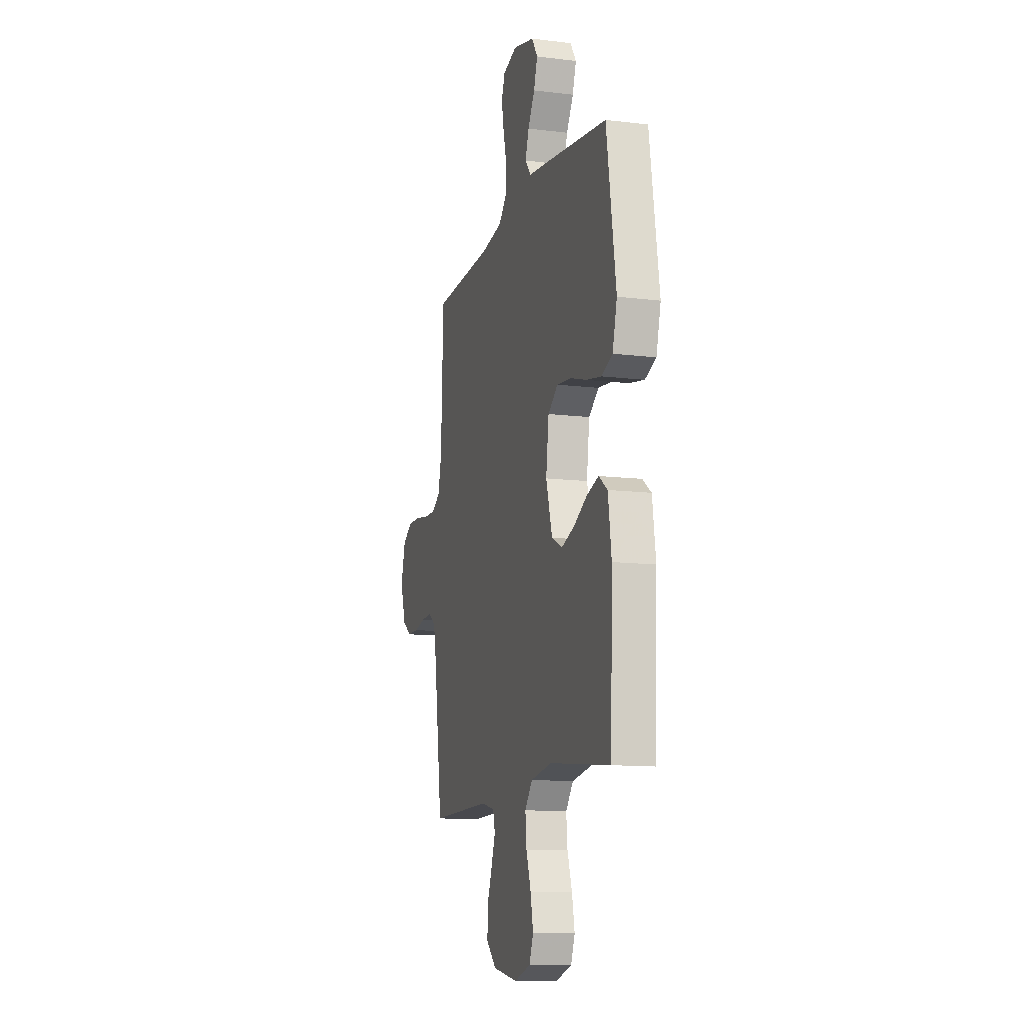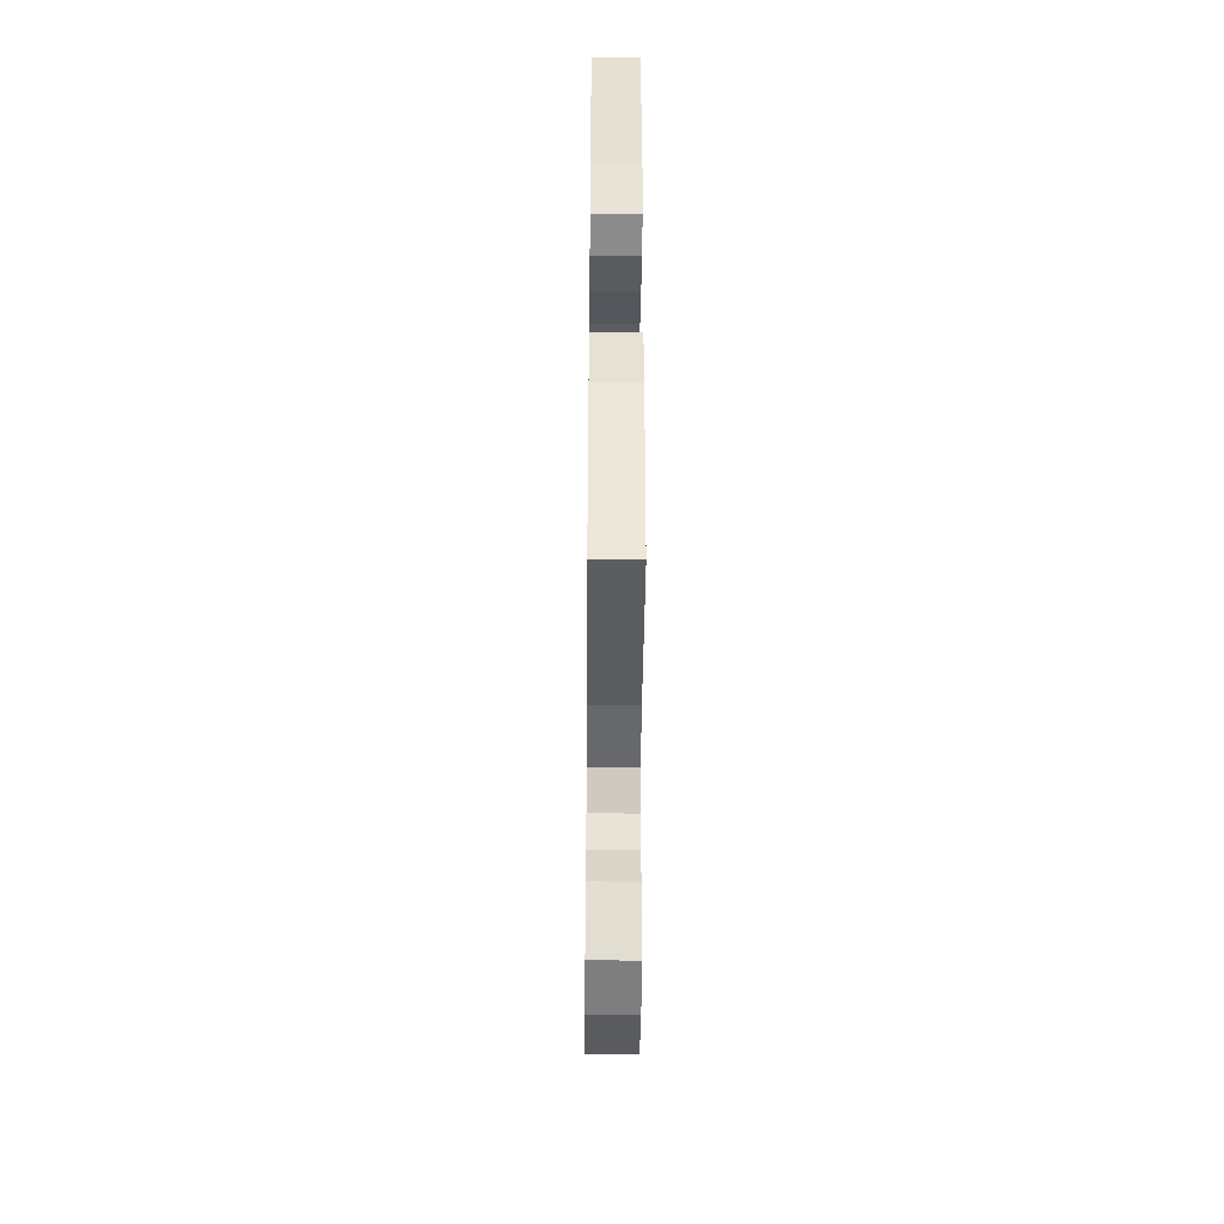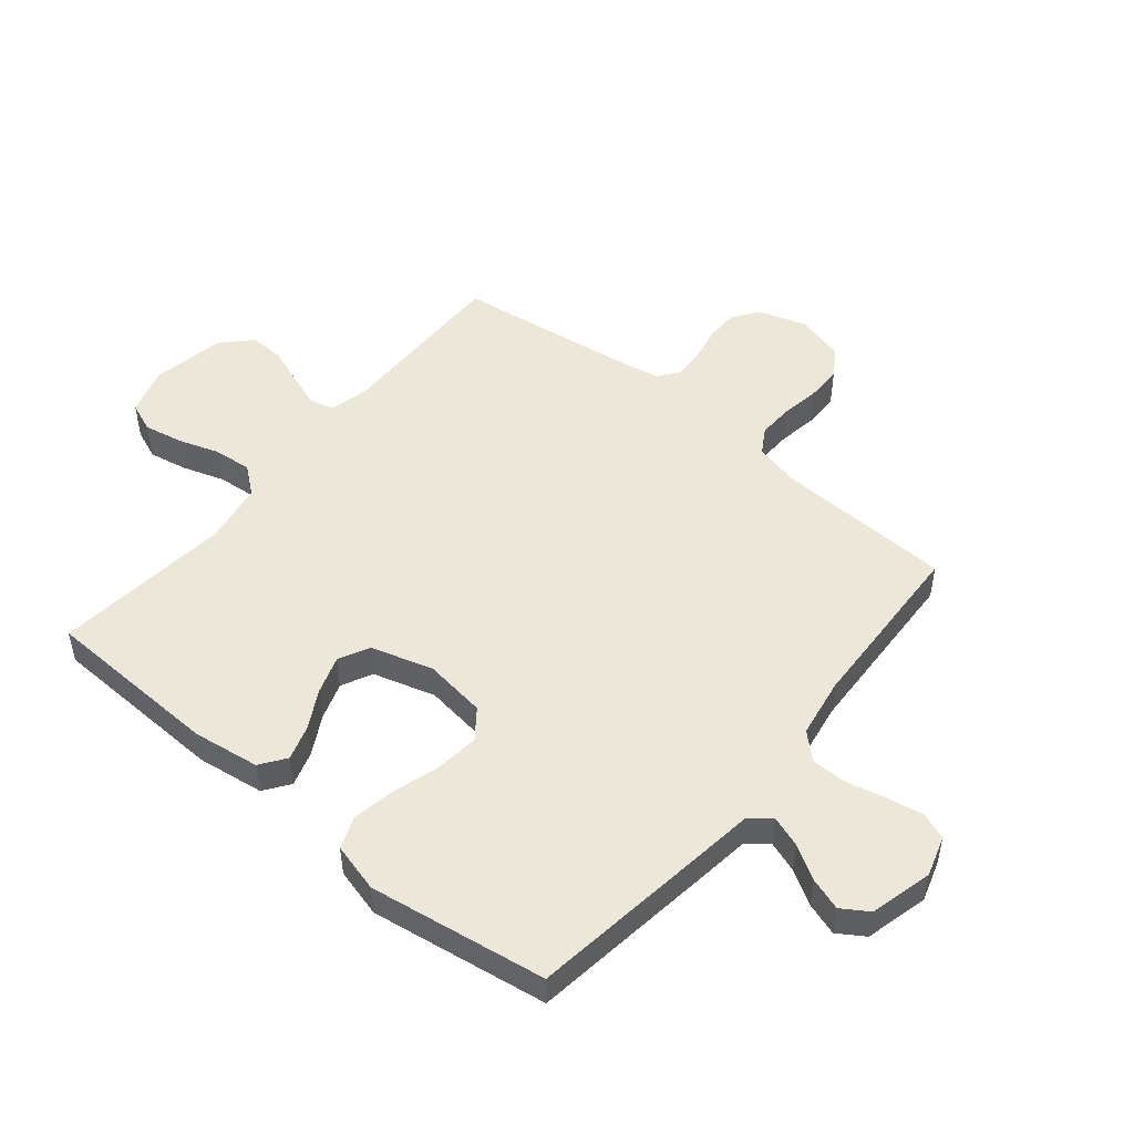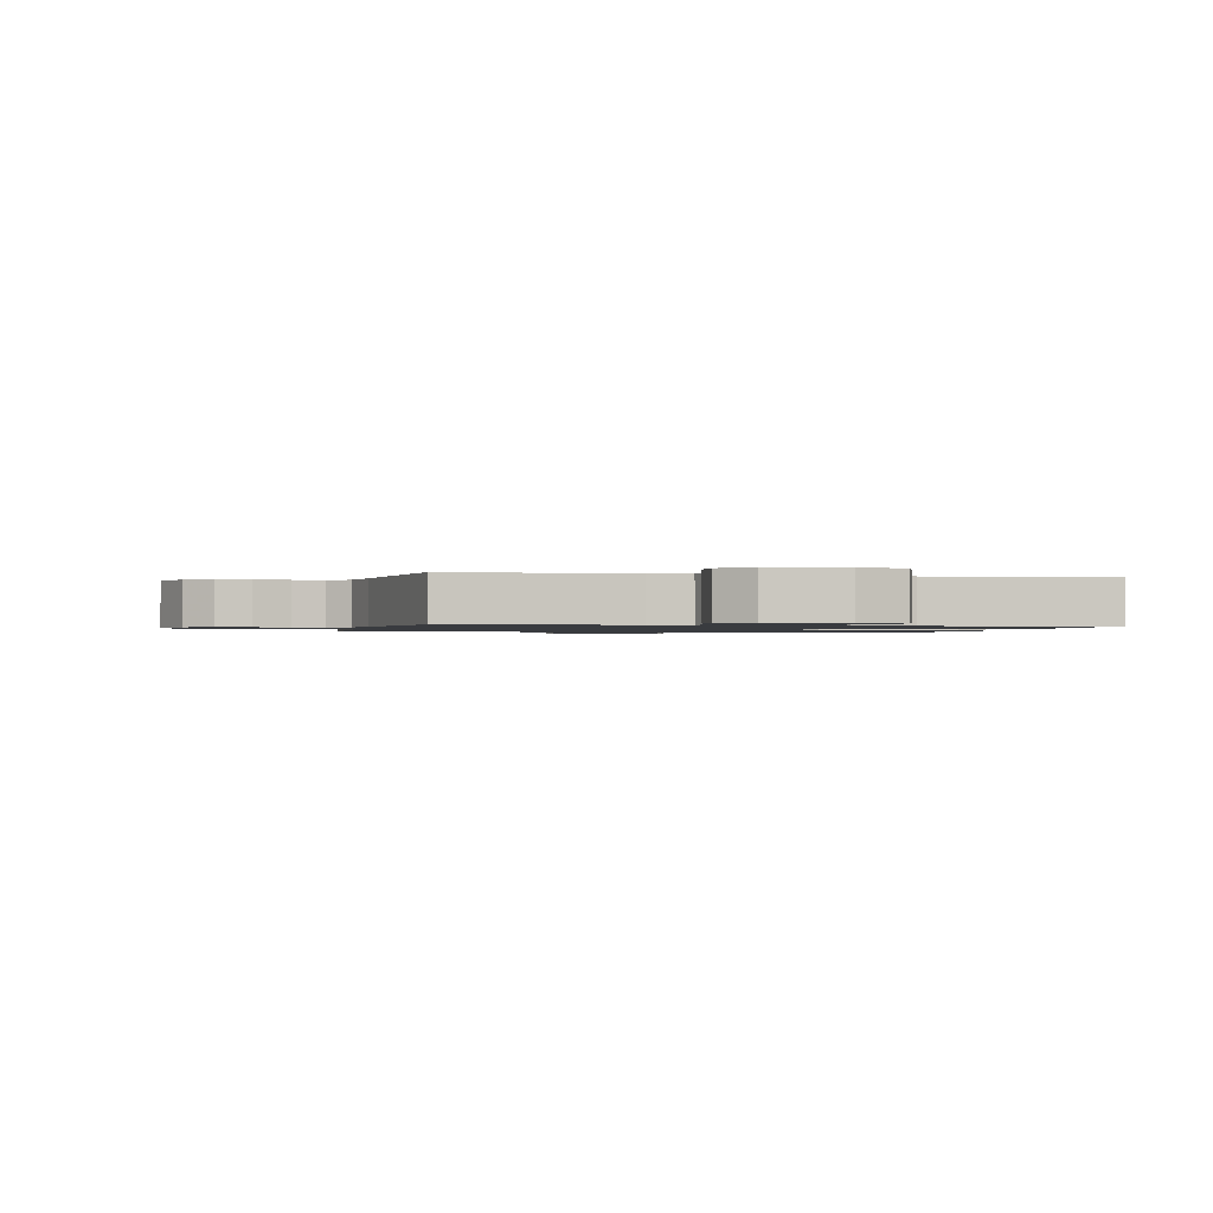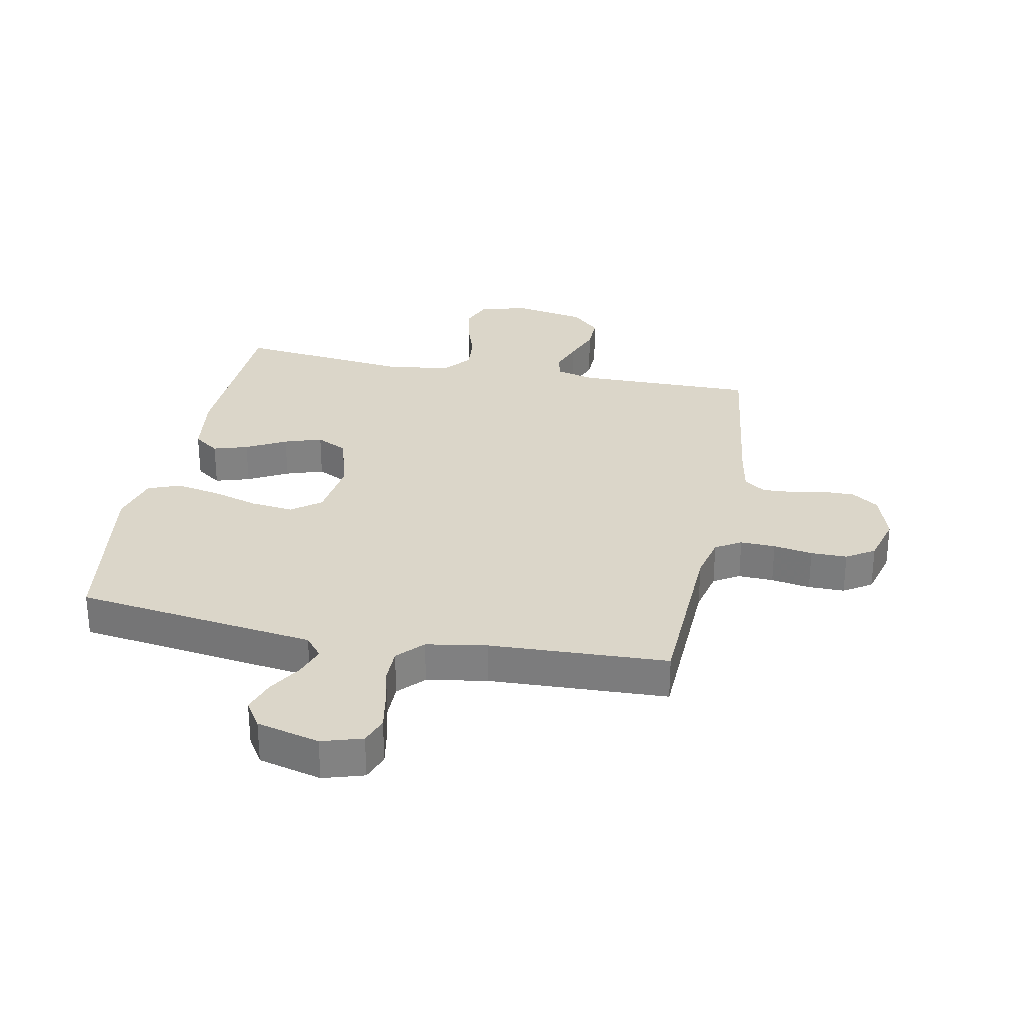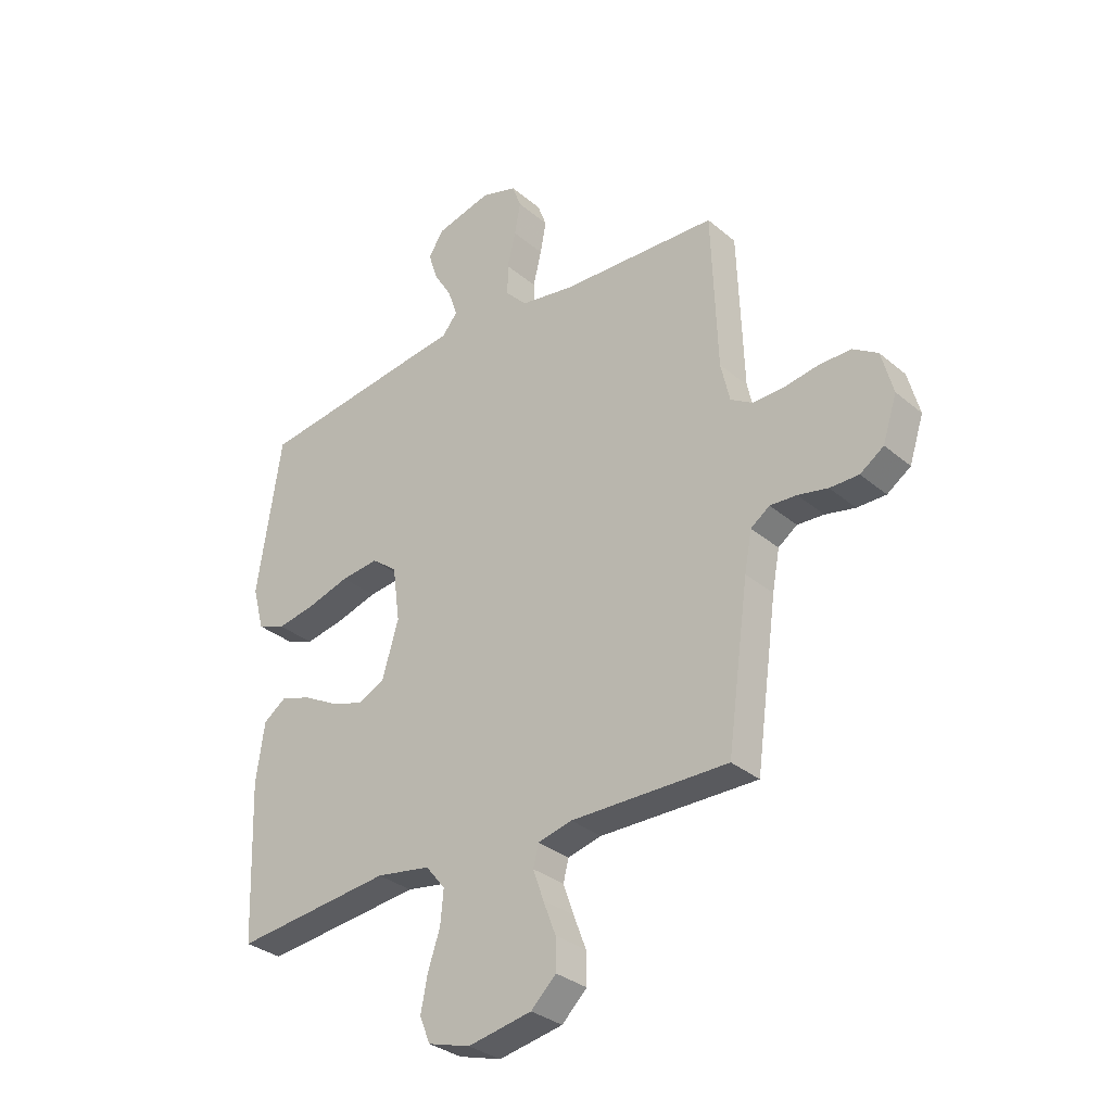
<metadata>
{"format":"obj","ext":"obj","renderer":"f3d","projection":"perspective","resolution":1024,"background":"white","views":[{"elev":-12.1,"azim":-106.2,"up":"+Z"},{"elev":-43.0,"azim":-90.5,"up":"+Z"},{"elev":50.2,"azim":-50.5,"up":"+Y"},{"elev":-1.1,"azim":167.3,"up":"+Y"},{"elev":29.7,"azim":11.3,"up":"+Y"},{"elev":-32.0,"azim":40.6,"up":"+Z"}]}
</metadata>
<code>
v -0.5 0.07 0.5
v -0.2 0.07 0.541
v -0.094 0.07 0.555
v -0.065 0.07 0.591
v -0.083 0.07 0.643
v -0.117 0.07 0.7
v -0.135 0.07 0.755
v -0.106 0.07 0.8
v 0 0.07 0.827
v 0.068 0.07 0.806
v 0.085 0.07 0.76
v 0.074 0.07 0.699
v 0.058 0.07 0.633
v 0.058 0.07 0.573
v 0.098 0.07 0.53
v 0.2 0.07 0.513
v 0.5 0.07 0.5
v 0.511 0.07 0.2
v 0.528 0.07 0.125
v 0.571 0.07 0.099
v 0.63 0.07 0.101
v 0.696 0.07 0.112
v 0.757 0.07 0.112
v 0.804 0.07 0.082
v 0.826 0.07 0
v 0.799 0.07 -0.083
v 0.754 0.07 -0.114
v 0.699 0.07 -0.114
v 0.642 0.07 -0.102
v 0.591 0.07 -0.099
v 0.555 0.07 -0.125
v 0.541 0.07 -0.2
v 0.5 0.07 -0.5
v 0.2 0.07 -0.497
v 0.135 0.07 -0.513
v 0.125 0.07 -0.554
v 0.145 0.07 -0.611
v 0.169 0.07 -0.674
v 0.17 0.07 -0.734
v 0.122 0.07 -0.78
v 0 0.07 -0.803
v -0.081 0.07 -0.779
v -0.101 0.07 -0.729
v -0.088 0.07 -0.663
v -0.065 0.07 -0.594
v -0.059 0.07 -0.53
v -0.096 0.07 -0.484
v -0.2 0.07 -0.467
v -0.5 0.07 -0.5
v -0.511 0.07 -0.2
v -0.495 0.07 -0.087
v -0.452 0.07 -0.056
v -0.394 0.07 -0.074
v -0.327 0.07 -0.11
v -0.264 0.07 -0.131
v -0.212 0.07 -0.105
v -0.181 0.07 0
v -0.195 0.07 0.105
v -0.244 0.07 0.142
v -0.316 0.07 0.134
v -0.396 0.07 0.11
v -0.47 0.07 0.096
v -0.524 0.07 0.117
v -0.546 0.07 0.2
v -0.5 0 0.5
v -0.2 0 0.541
v -0.094 0 0.555
v -0.065 0 0.591
v -0.083 0 0.643
v -0.117 0 0.7
v -0.135 0 0.755
v -0.106 0 0.8
v 0 0 0.827
v 0.068 0 0.806
v 0.085 0 0.76
v 0.074 0 0.699
v 0.058 0 0.633
v 0.058 0 0.573
v 0.098 0 0.53
v 0.2 0 0.513
v 0.5 0 0.5
v 0.511 0 0.2
v 0.528 0 0.125
v 0.571 0 0.099
v 0.63 0 0.101
v 0.696 0 0.112
v 0.757 0 0.112
v 0.804 0 0.082
v 0.826 0 0
v 0.799 0 -0.083
v 0.754 0 -0.114
v 0.699 0 -0.114
v 0.642 0 -0.102
v 0.591 0 -0.099
v 0.555 0 -0.125
v 0.541 0 -0.2
v 0.5 0 -0.5
v 0.2 0 -0.497
v 0.135 0 -0.513
v 0.125 0 -0.554
v 0.145 0 -0.611
v 0.169 0 -0.674
v 0.17 0 -0.734
v 0.122 0 -0.78
v 0 0 -0.803
v -0.081 0 -0.779
v -0.101 0 -0.729
v -0.088 0 -0.663
v -0.065 0 -0.594
v -0.059 0 -0.53
v -0.096 0 -0.484
v -0.2 0 -0.467
v -0.5 0 -0.5
v -0.511 0 -0.2
v -0.495 0 -0.087
v -0.452 0 -0.056
v -0.394 0 -0.074
v -0.327 0 -0.11
v -0.264 0 -0.131
v -0.212 0 -0.105
v -0.181 0 0
v -0.195 0 0.105
v -0.244 0 0.142
v -0.316 0 0.134
v -0.396 0 0.11
v -0.47 0 0.096
v -0.524 0 0.117
v -0.546 0 0.2
f 60 61 62 63
f 59 60 63 64
f 51 52 53 54
f 51 54 55
f 48 49 50 51
f 47 48 51 55
f 46 47 55 56
f 42 43 44 45
f 42 45 46
f 41 42 46
f 40 41 46
f 37 38 39 40
f 36 37 40 46
f 35 36 46 56
f 32 33 34
f 31 32 34 35
f 26 27 28 29
f 26 29 30
f 25 26 30
f 24 25 30
f 21 22 23 24
f 20 21 24 30
f 19 20 30 31
f 16 17 18
f 15 16 18 19
f 10 11 12 13
f 8 9 10 13
f 8 13 14
f 5 6 7 8
f 4 5 8 14
f 3 4 14 15
f 59 64 1 2
f 58 59 2 3
f 57 58 3 15
f 31 35 56 57
f 15 19 31 57
f 127 126 125 124
f 128 127 124 123
f 118 117 116 115
f 119 118 115
f 115 114 113 112
f 119 115 112 111
f 120 119 111 110
f 109 108 107 106
f 110 109 106
f 110 106 105
f 110 105 104
f 104 103 102 101
f 110 104 101 100
f 120 110 100 99
f 98 97 96
f 99 98 96 95
f 93 92 91 90
f 94 93 90
f 94 90 89
f 94 89 88
f 88 87 86 85
f 94 88 85 84
f 95 94 84 83
f 82 81 80
f 83 82 80 79
f 77 76 75 74
f 77 74 73 72
f 78 77 72
f 72 71 70 69
f 78 72 69 68
f 79 78 68 67
f 66 65 128 123
f 67 66 123 122
f 79 67 122 121
f 121 120 99 95
f 121 95 83 79
f 1 65 66 2
f 2 66 67 3
f 3 67 68 4
f 4 68 69 5
f 5 69 70 6
f 6 70 71 7
f 7 71 72 8
f 8 72 73 9
f 9 73 74 10
f 10 74 75 11
f 11 75 76 12
f 12 76 77 13
f 13 77 78 14
f 14 78 79 15
f 15 79 80 16
f 16 80 81 17
f 17 81 82 18
f 18 82 83 19
f 19 83 84 20
f 20 84 85 21
f 21 85 86 22
f 22 86 87 23
f 23 87 88 24
f 24 88 89 25
f 25 89 90 26
f 26 90 91 27
f 27 91 92 28
f 28 92 93 29
f 29 93 94 30
f 30 94 95 31
f 31 95 96 32
f 32 96 97 33
f 33 97 98 34
f 34 98 99 35
f 35 99 100 36
f 36 100 101 37
f 37 101 102 38
f 38 102 103 39
f 39 103 104 40
f 40 104 105 41
f 41 105 106 42
f 42 106 107 43
f 43 107 108 44
f 44 108 109 45
f 45 109 110 46
f 46 110 111 47
f 47 111 112 48
f 48 112 113 49
f 49 113 114 50
f 50 114 115 51
f 51 115 116 52
f 52 116 117 53
f 53 117 118 54
f 54 118 119 55
f 55 119 120 56
f 56 120 121 57
f 57 121 122 58
f 58 122 123 59
f 59 123 124 60
f 60 124 125 61
f 61 125 126 62
f 62 126 127 63
f 63 127 128 64
f 64 128 65 1

</code>
